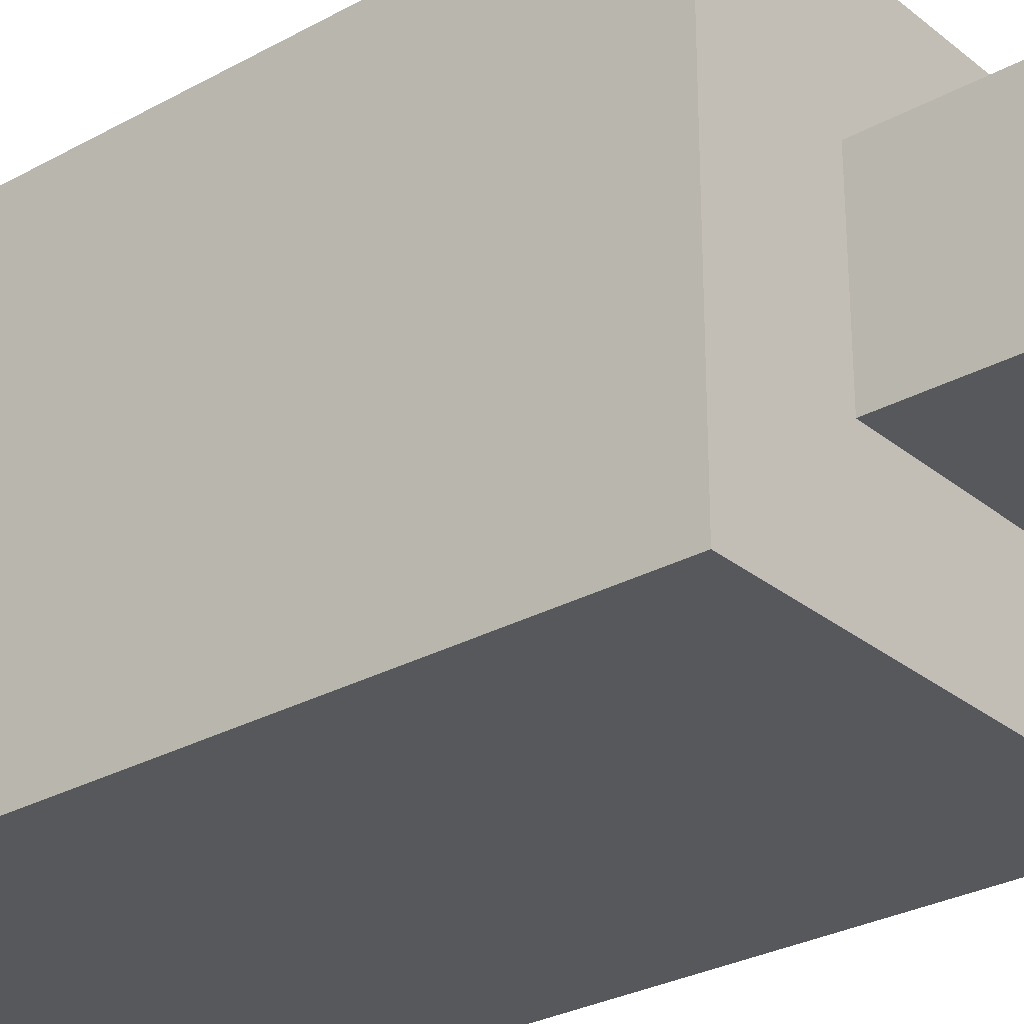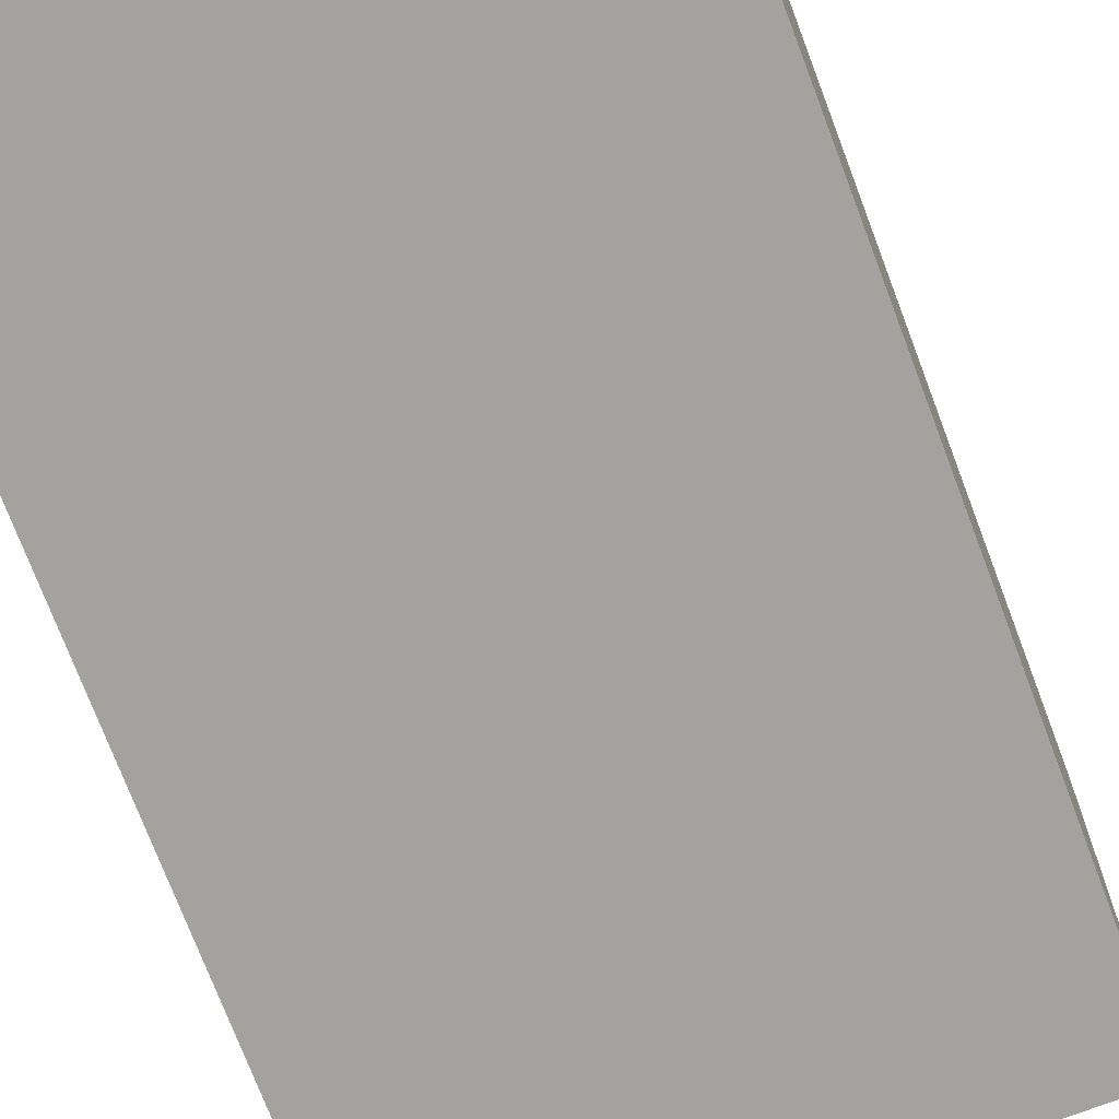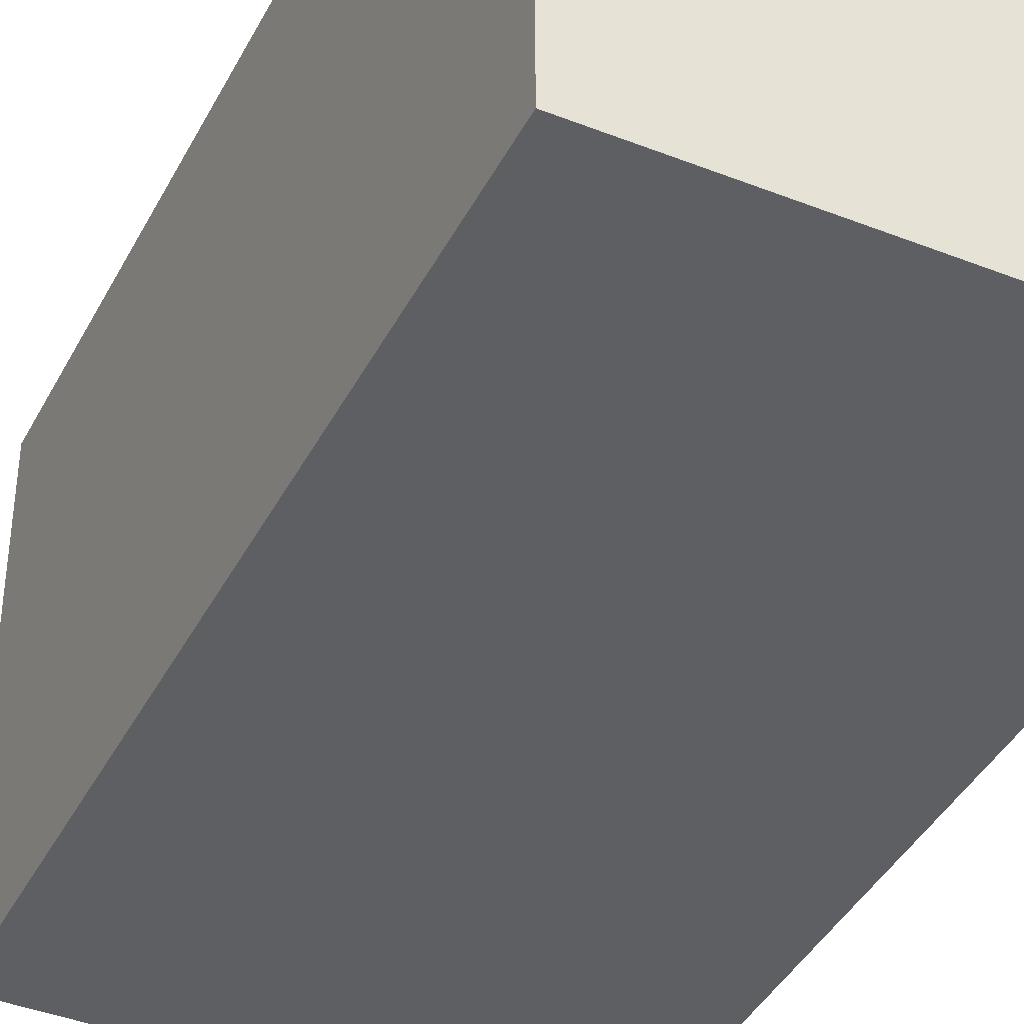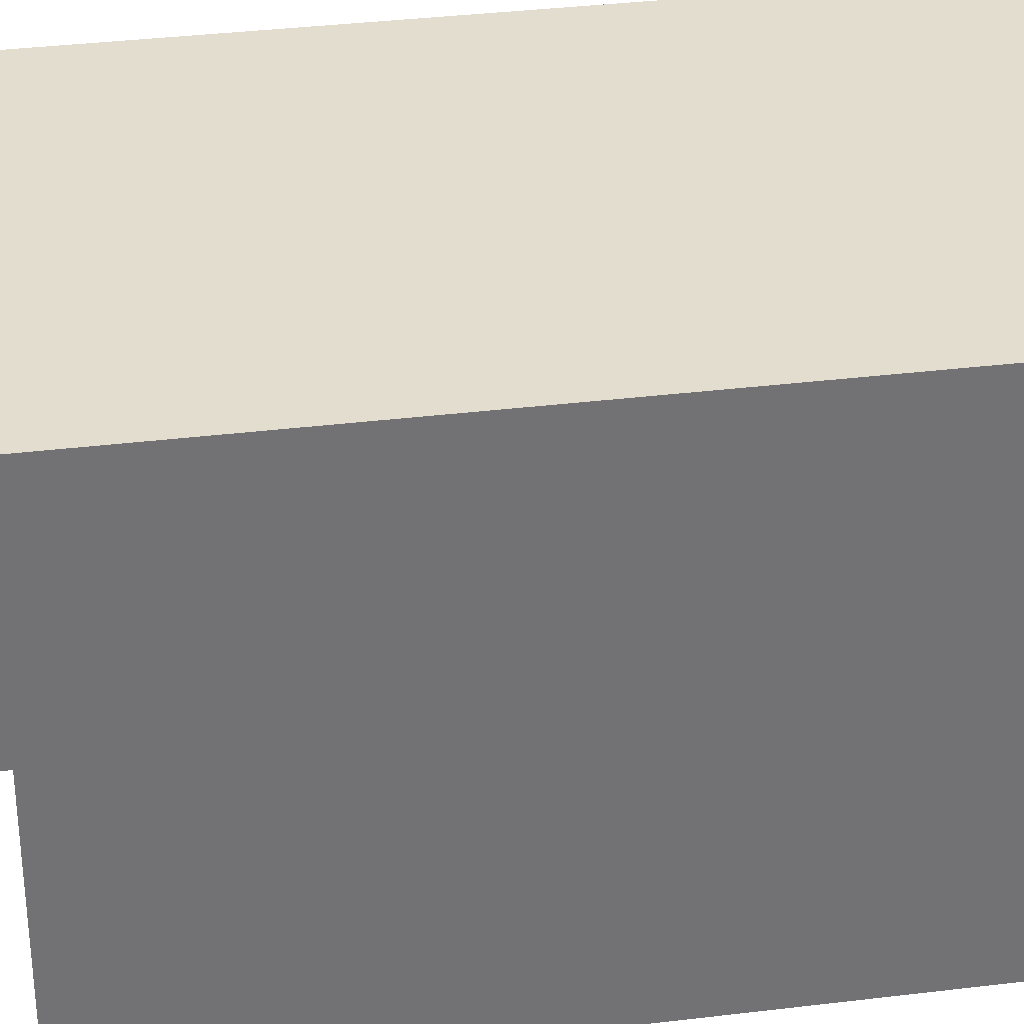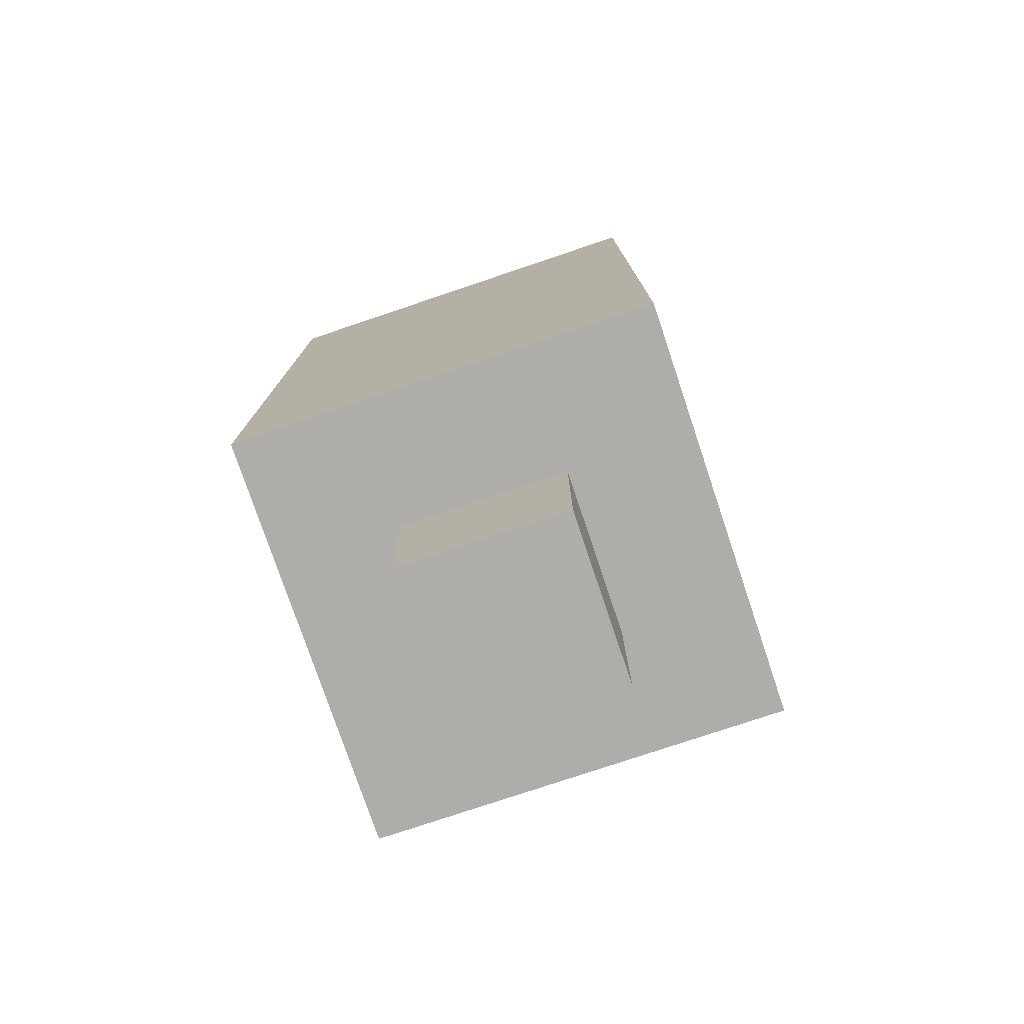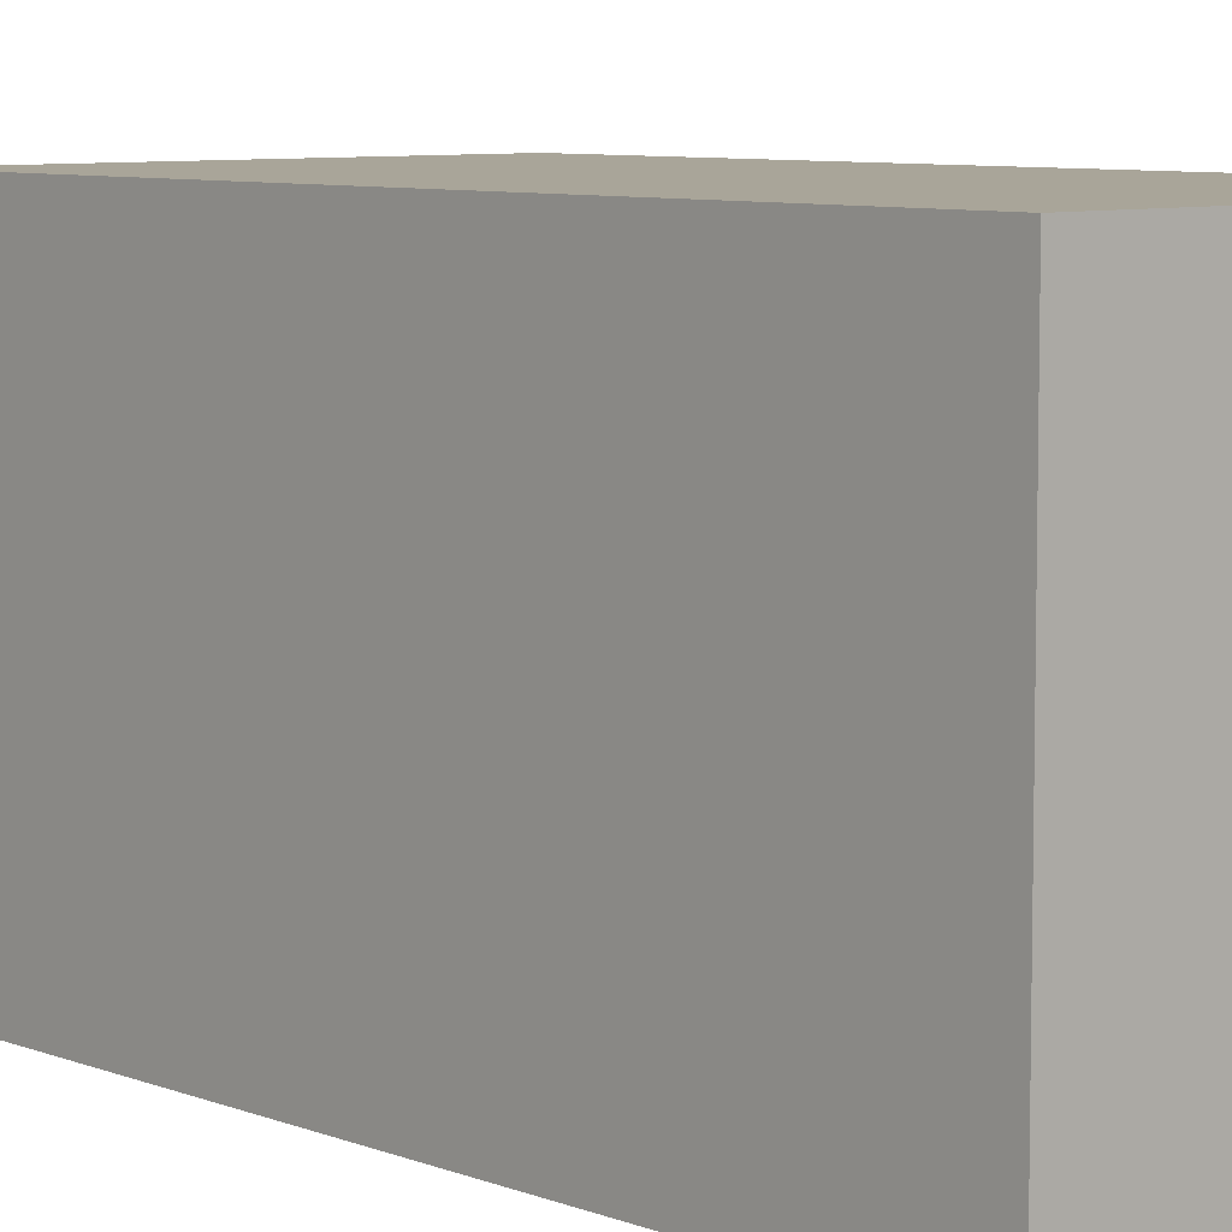
<metadata>
{"format":"obj","ext":"obj","renderer":"f3d","projection":"perspective","resolution":1024,"background":"white","views":[{"elev":-28.6,"azim":-50.3,"up":"+Z"},{"elev":-72.4,"azim":-159.4,"up":"+Z"},{"elev":-41.0,"azim":154.4,"up":"+Z"},{"elev":34.8,"azim":80.7,"up":"+Z"},{"elev":-77.2,"azim":18.6,"up":"+Y"},{"elev":7.4,"azim":137.9,"up":"+Z"}]}
</metadata>
<code>
v -5 4 5
v -5 4 -5
v -5 7 5
v -5 7 -5
v -5 10 5
v -5 10 -5
v -5 11 3
v -5 11 2
v -5 12 3
v -5 12 2
v -5 13 5
v -5 13 -5
v -5 16 5
v -5 16 -5
v -5 17 3
v -5 17 2
v -5 18 3
v -5 18 2
v -5 19 5
v -5 19 -5
v -5 21 5
v -5 21 -5
v -5 22 5
v -5 22 -5
v -2 0 2
v -2 0 -2
v -2 4 2
v -2 4 -2
v 2 0 2
v 2 0 -2
v 2 4 2
v 2 4 -2
v 5 4 5
v 5 4 -5
v 5 7 5
v 5 7 -5
v 5 10 5
v 5 10 -5
v 5 13 5
v 5 13 -5
v 5 16 5
v 5 16 -5
v 5 17 -4
v 5 17 -5
v 5 18 -4
v 5 18 -5
v 5 19 5
v 5 19 -5
v 5 21 5
v 5 21 -5
v 5 22 5
v 5 22 -5
v -5 4 5
v -5 7 5
v -5 10 5
v -5 13 5
v -5 16 5
v -5 19 5
v -5 21 5
v -5 22 5
v -2 13 5
v -2 14 5
v -1 13 5
v -1 14 5
v -1 15 5
v -1 16 5
v 0 15 5
v 0 16 5
v 1 18 5
v 1 19 5
v 2 8 5
v 2 9 5
v 2 18 5
v 2 19 5
v 3 8 5
v 3 9 5
v 5 4 5
v 5 7 5
v 5 10 5
v 5 13 5
v 5 16 5
v 5 19 5
v 5 21 5
v 5 22 5
v -2 0 2
v -2 4 2
v 2 0 2
v 2 4 2
v -2 0 -2
v -2 4 -2
v 2 0 -2
v 2 4 -2
v -5 4 -5
v -5 7 -5
v -5 10 -5
v -5 13 -5
v -5 16 -5
v -5 19 -5
v -5 21 -5
v -5 22 -5
v -2 6 -5
v -2 7 -5
v -2 11 -5
v -2 12 -5
v -1 6 -5
v -1 7 -5
v -1 11 -5
v -1 12 -5
v 0 15 -5
v 0 16 -5
v 1 15 -5
v 1 16 -5
v 3 17 -5
v 3 18 -5
v 5 4 -5
v 5 7 -5
v 5 10 -5
v 5 13 -5
v 5 16 -5
v 5 17 -5
v 5 18 -5
v 5 19 -5
v 5 21 -5
v 5 22 -5
v -2 0 2
v 2 0 2
v -2 0 -2
v 2 0 -2
v -5 4 5
v 5 4 5
v -2 4 2
v 2 4 2
v -2 4 -2
v 2 4 -2
v -5 4 -5
v 5 4 -5
v -5 22 5
v 5 22 5
v 1 22 2
v 2 22 2
v 1 22 1
v 2 22 1
v -3 22 -2
v -2 22 -2
v 1 22 -2
v 2 22 -2
v -3 22 -3
v -2 22 -3
v 1 22 -3
v 2 22 -3
v -5 22 -5
v 5 22 -5
f 3 2 1
f 4 2 3
f 5 4 3
f 6 4 5
f 7 6 5
f 8 6 7
f 9 7 5
f 9 8 7
f 10 6 8
f 10 8 9
f 11 9 5
f 11 10 9
f 12 6 10
f 12 10 11
f 13 12 11
f 14 12 13
f 15 14 13
f 16 14 15
f 17 15 13
f 17 16 15
f 18 14 16
f 18 16 17
f 19 17 13
f 19 18 17
f 20 14 18
f 20 18 19
f 21 20 19
f 22 20 21
f 23 22 21
f 24 22 23
f 27 26 25
f 28 26 27
f 29 30 31
f 31 30 32
f 33 34 35
f 35 34 36
f 35 36 37
f 37 36 38
f 37 38 39
f 39 38 40
f 39 40 41
f 41 40 42
f 41 42 43
f 43 42 44
f 41 43 45
f 43 44 45
f 45 44 46
f 41 45 47
f 45 46 47
f 47 46 48
f 47 48 49
f 49 48 50
f 49 50 51
f 51 50 52
f 61 56 55
f 61 57 56
f 62 57 61
f 63 61 55
f 63 62 61
f 64 57 62
f 64 62 63
f 65 57 64
f 66 58 57
f 66 57 65
f 67 65 64
f 67 64 63
f 67 66 65
f 68 58 66
f 68 66 67
f 69 58 68
f 70 59 58
f 70 58 69
f 71 55 54
f 72 55 71
f 73 69 68
f 73 70 69
f 74 59 70
f 74 70 73
f 75 72 71
f 75 71 54
f 76 55 72
f 76 72 75
f 77 54 53
f 78 75 54
f 78 54 77
f 78 76 75
f 79 55 76
f 79 76 78
f 79 63 55
f 80 67 63
f 80 63 79
f 80 68 67
f 81 73 68
f 81 68 80
f 81 74 73
f 82 59 74
f 82 74 81
f 83 60 59
f 83 59 82
f 84 60 83
f 87 86 85
f 88 86 87
f 89 90 91
f 91 90 92
f 93 94 101
f 94 95 102
f 101 94 102
f 95 96 103
f 103 96 104
f 93 101 105
f 101 102 105
f 102 95 106
f 105 102 106
f 103 104 107
f 95 103 107
f 104 96 108
f 107 104 108
f 96 97 109
f 97 98 110
f 109 97 110
f 96 109 111
f 109 110 111
f 110 98 112
f 111 110 112
f 112 98 113
f 113 98 114
f 93 105 115
f 105 106 115
f 106 95 116
f 115 106 116
f 95 107 117
f 116 95 117
f 107 108 117
f 108 96 118
f 117 108 118
f 96 111 118
f 111 112 118
f 112 113 119
f 118 112 119
f 113 114 120
f 119 113 120
f 114 98 121
f 120 114 121
f 98 99 122
f 121 98 122
f 99 100 123
f 122 99 123
f 123 100 124
f 127 126 125
f 128 126 127
f 131 130 129
f 132 130 131
f 133 131 129
f 134 130 132
f 135 133 129
f 135 134 133
f 136 130 134
f 136 134 135
f 137 138 139
f 139 138 140
f 137 139 141
f 139 140 141
f 140 138 142
f 141 140 142
f 137 141 143
f 141 142 143
f 143 142 144
f 144 142 145
f 142 138 146
f 145 142 146
f 137 143 147
f 143 144 147
f 144 145 148
f 147 144 148
f 145 146 149
f 148 145 149
f 146 138 150
f 149 146 150
f 137 147 151
f 148 149 151
f 149 150 151
f 147 148 151
f 150 138 152
f 151 150 152

</code>
